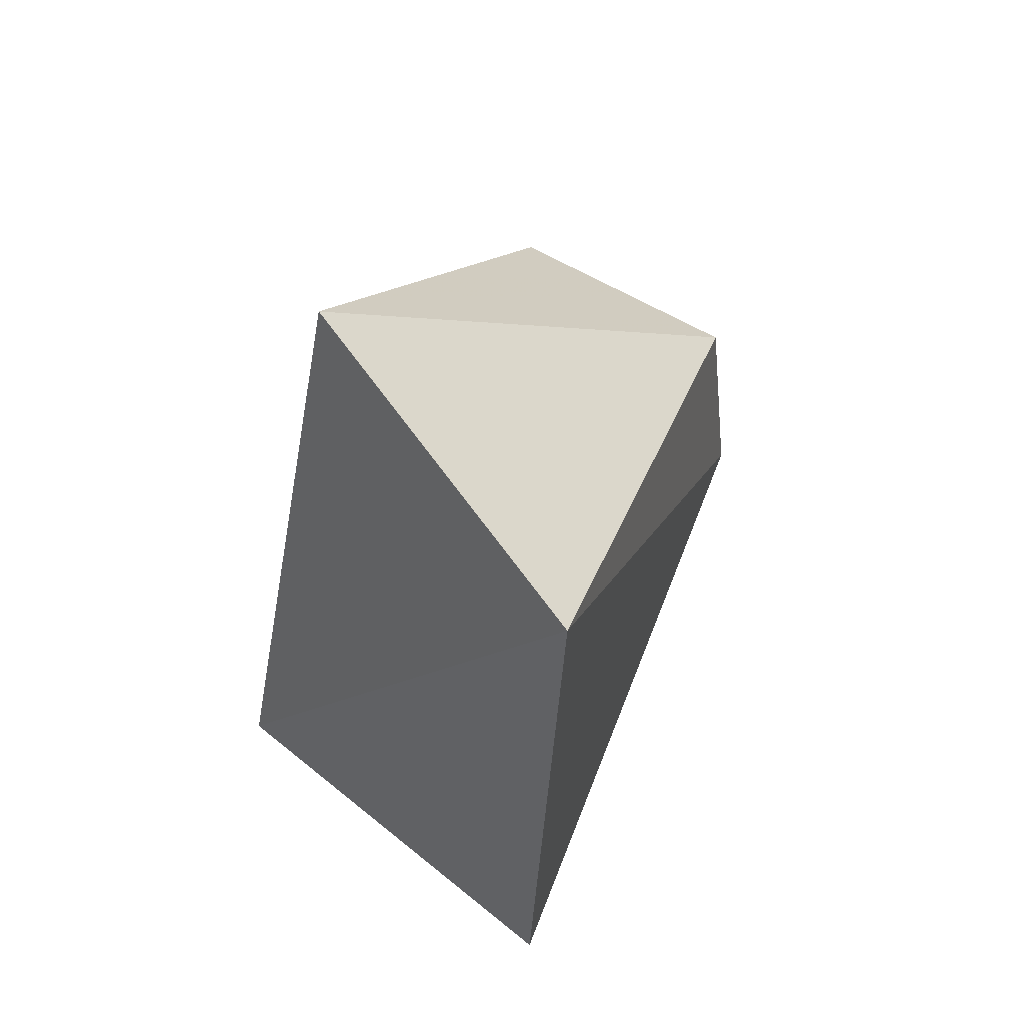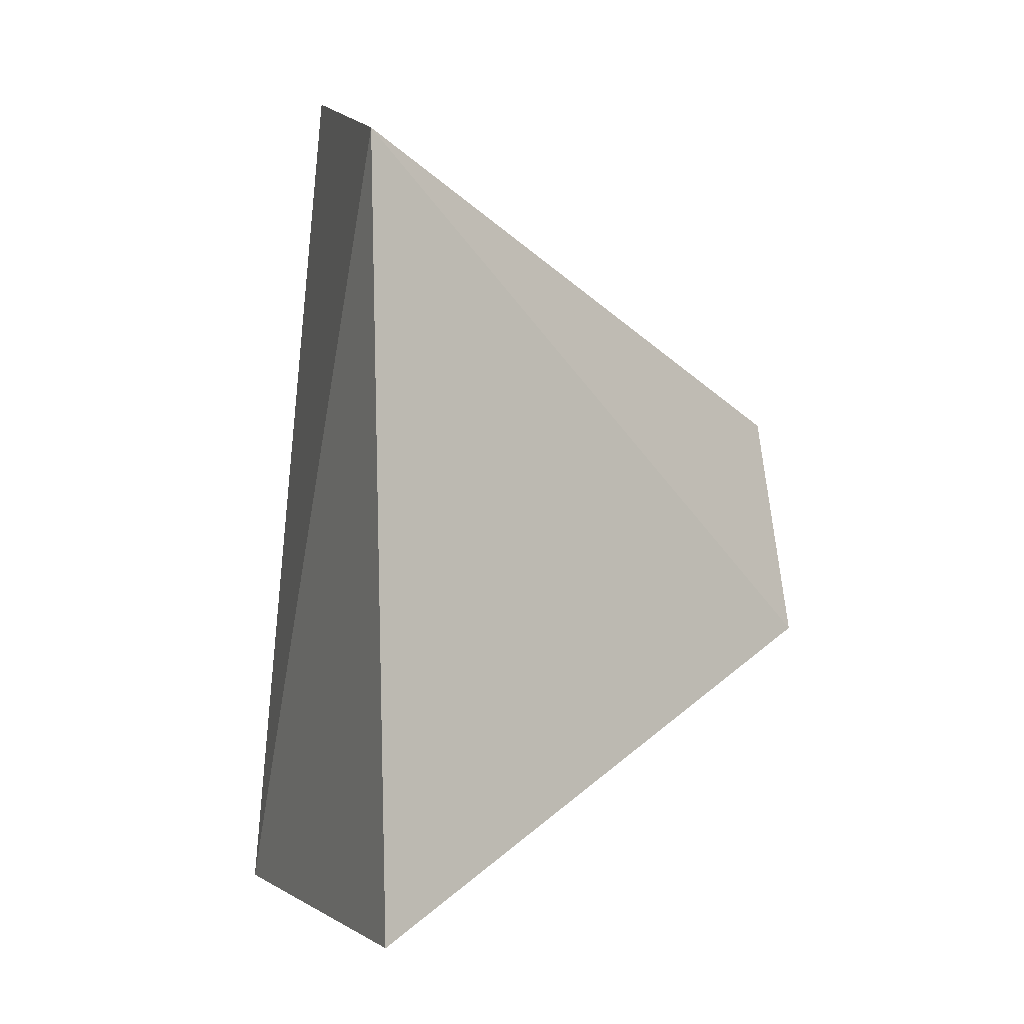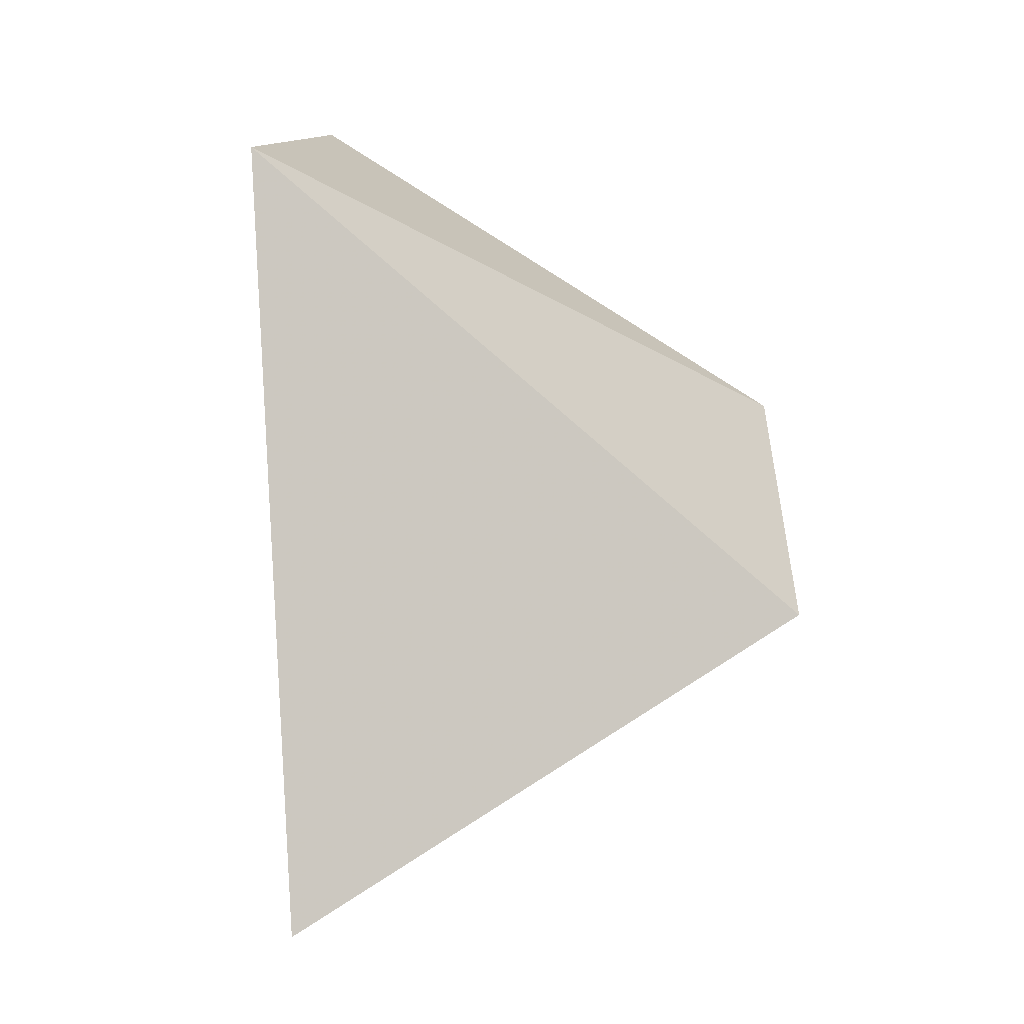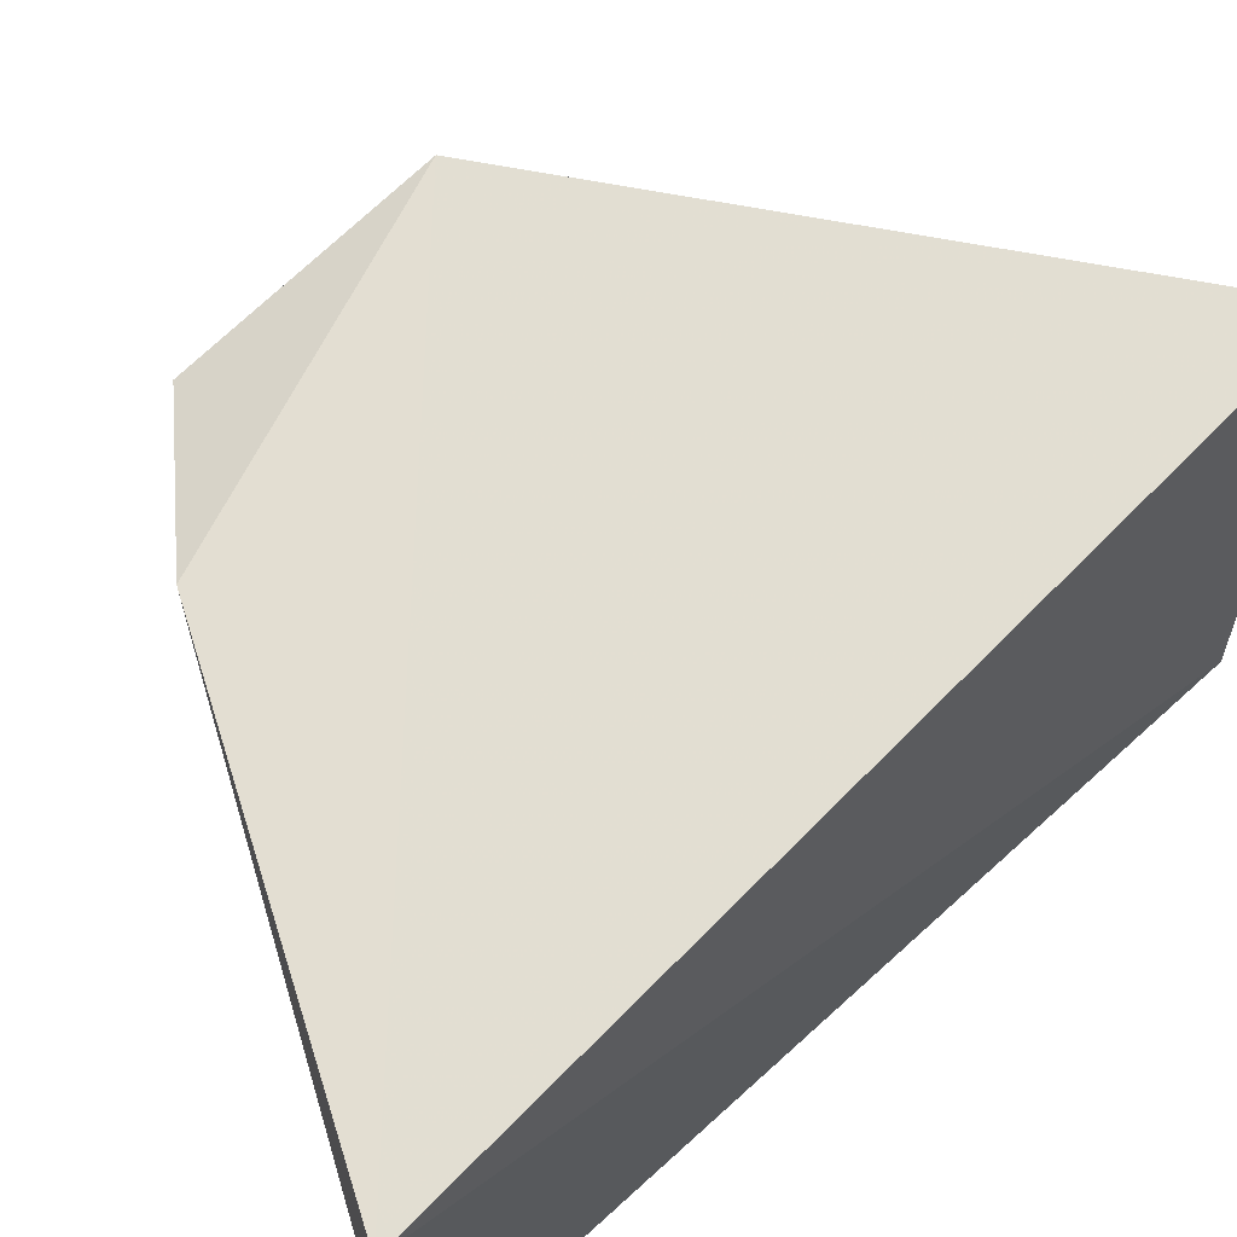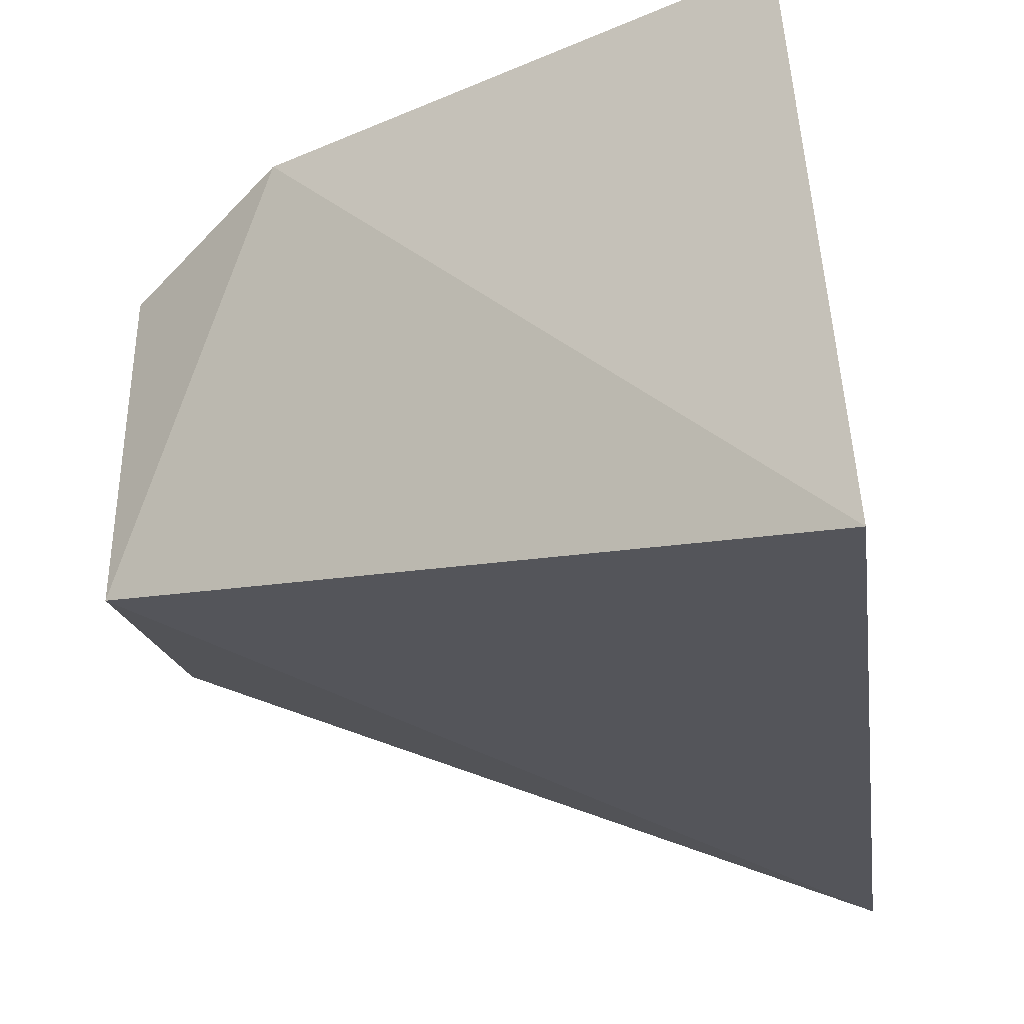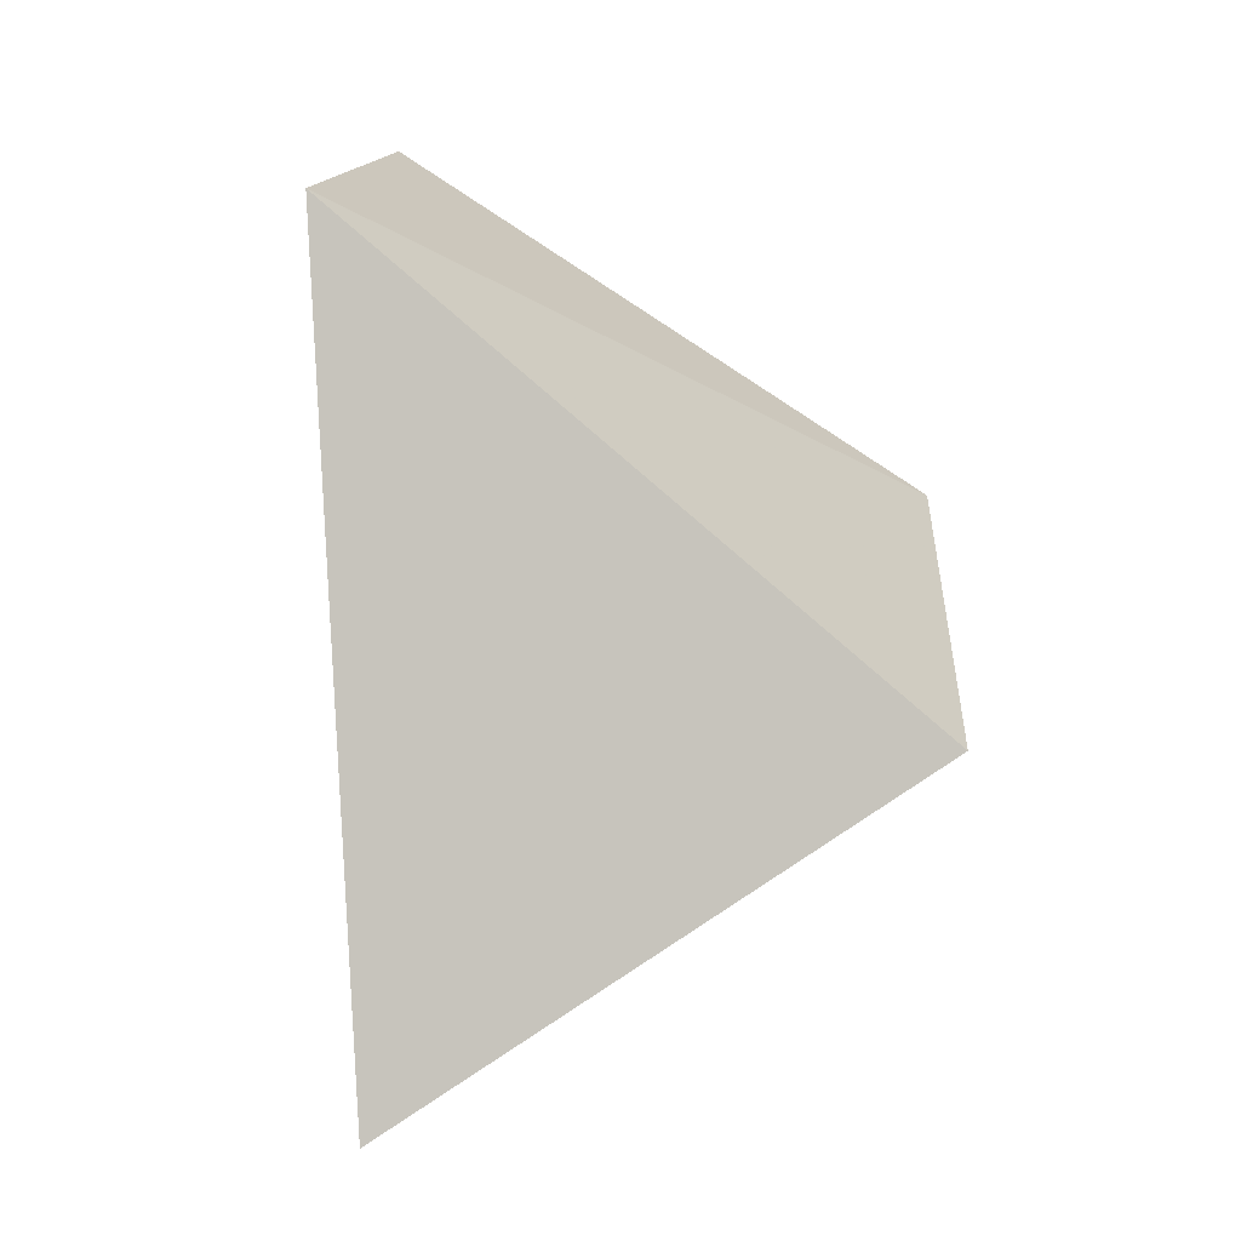
<metadata>
{"format":"obj","ext":"obj","renderer":"f3d","projection":"perspective","resolution":1024,"background":"white","views":[{"elev":51.9,"azim":-56.8,"up":"+Z"},{"elev":-8.3,"azim":-29.1,"up":"+Z"},{"elev":-10.3,"azim":-7.0,"up":"+Z"},{"elev":76.7,"azim":-136.2,"up":"+Y"},{"elev":-20.1,"azim":-177.5,"up":"+Y"},{"elev":-7.2,"azim":-7.8,"up":"+Z"}]}
</metadata>
<code>
v 0.3698 -0.03042 0.02873
v 0.4664 -0.007417 -0.04436
v 0.3846 0.02289 0.05135
v 0.3859 0.05189 -0.08955
v 0.379 -0.01894 -0.09909
v 0.4616 0.03493 -0.005642
v 0.446 0.0442 -0.05691
v 0.4614 -0.005653 -0.006649
v 0.4645 0.03302 -0.04104
f 1 3 4
f 5 2 1
f 5 1 4
f 6 4 3
f 7 5 4
f 7 2 5
f 7 4 6
f 8 1 2
f 8 2 6
f 8 6 3
f 8 3 1
f 9 7 6
f 9 6 2
f 9 2 7

</code>
